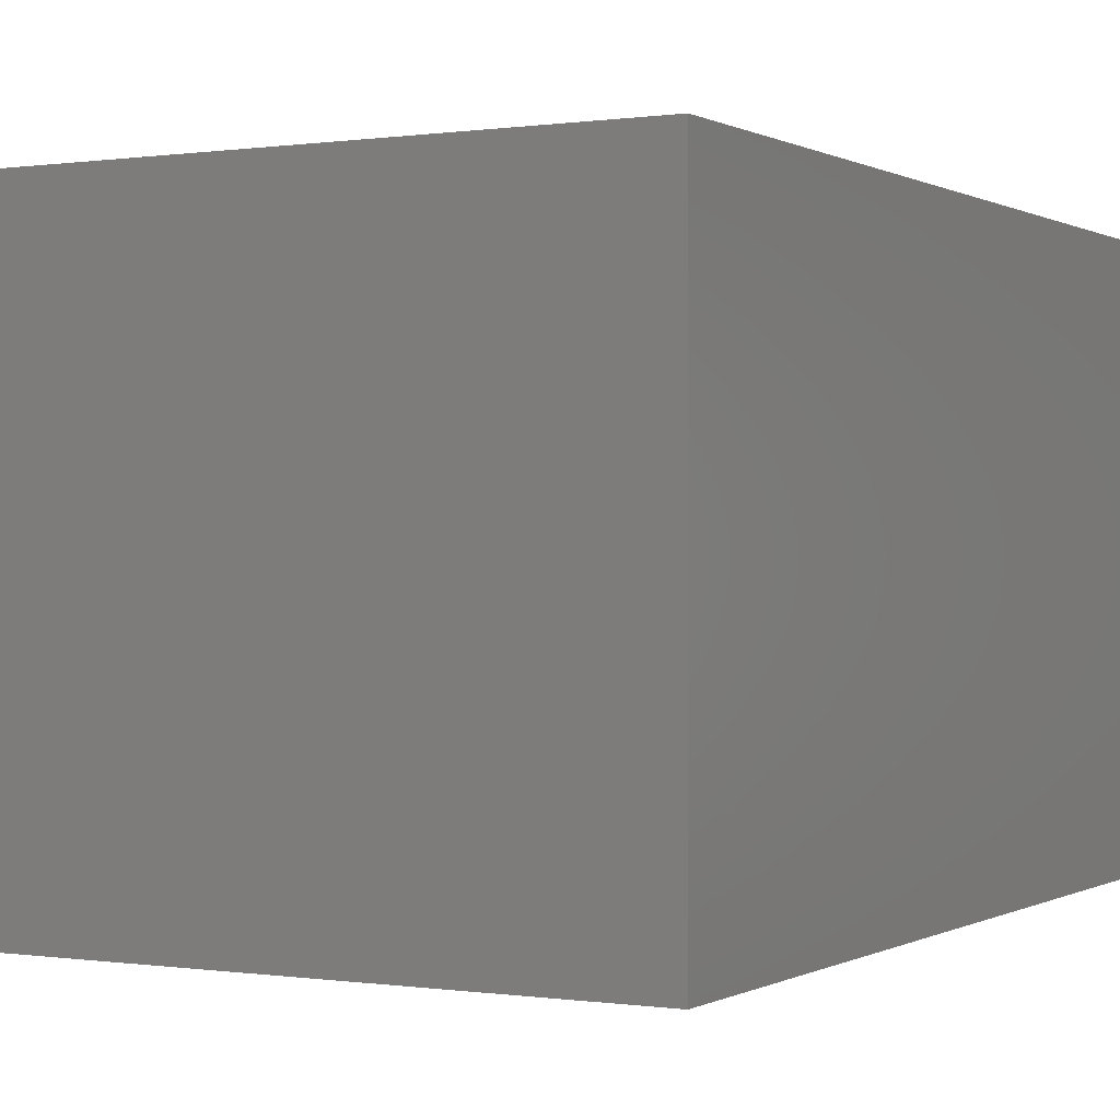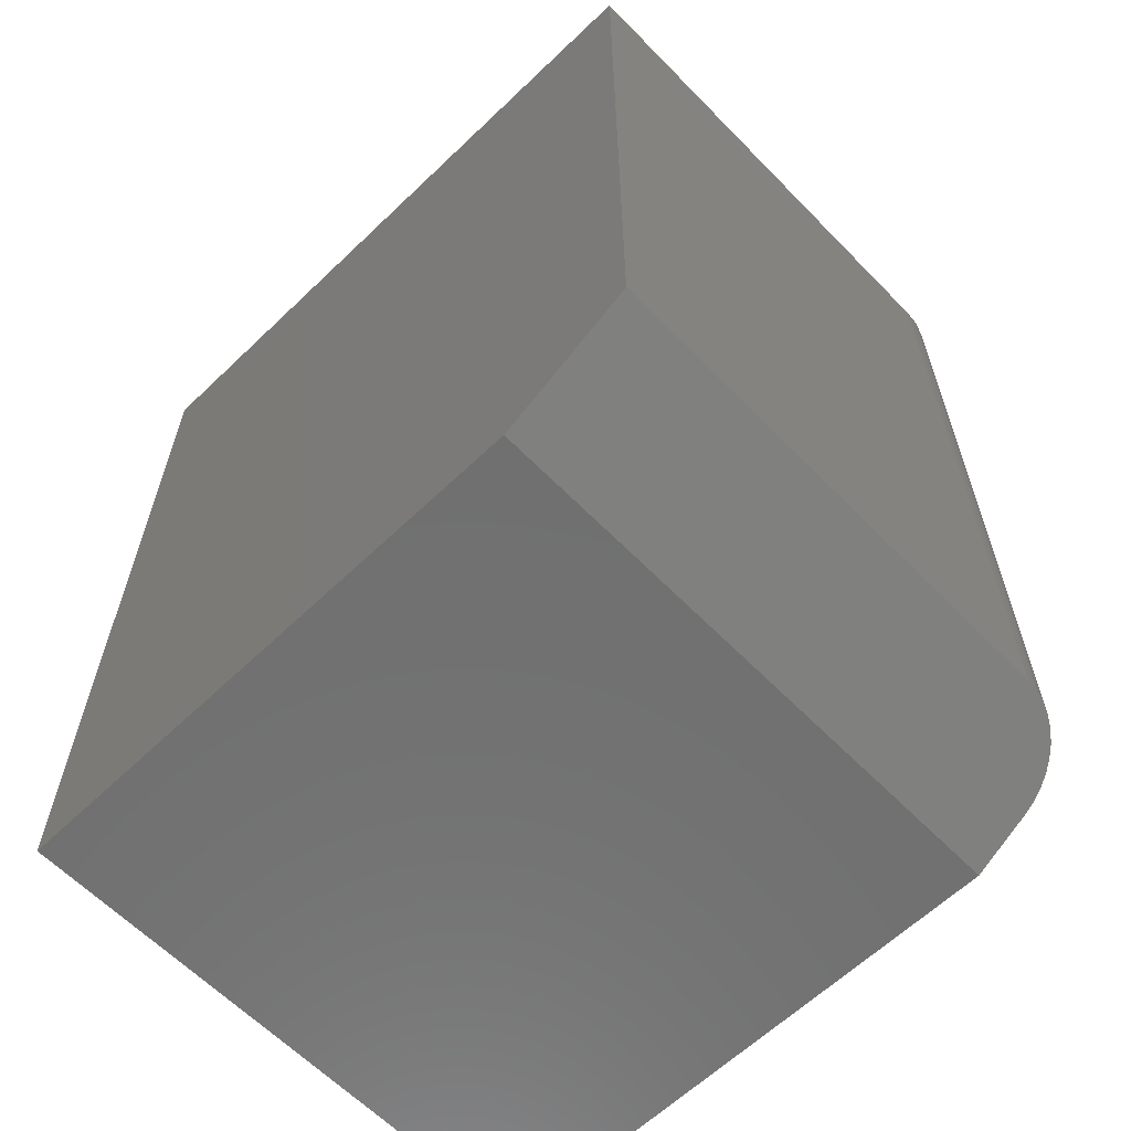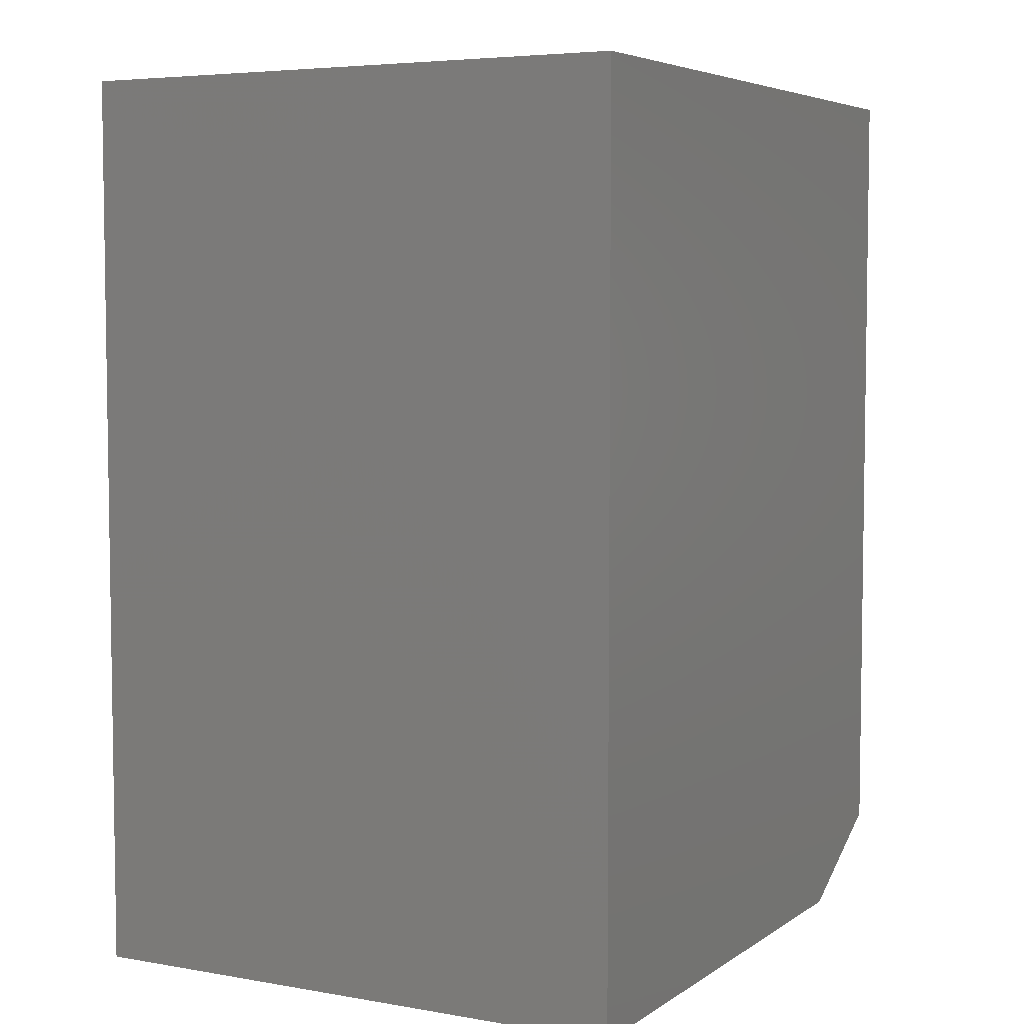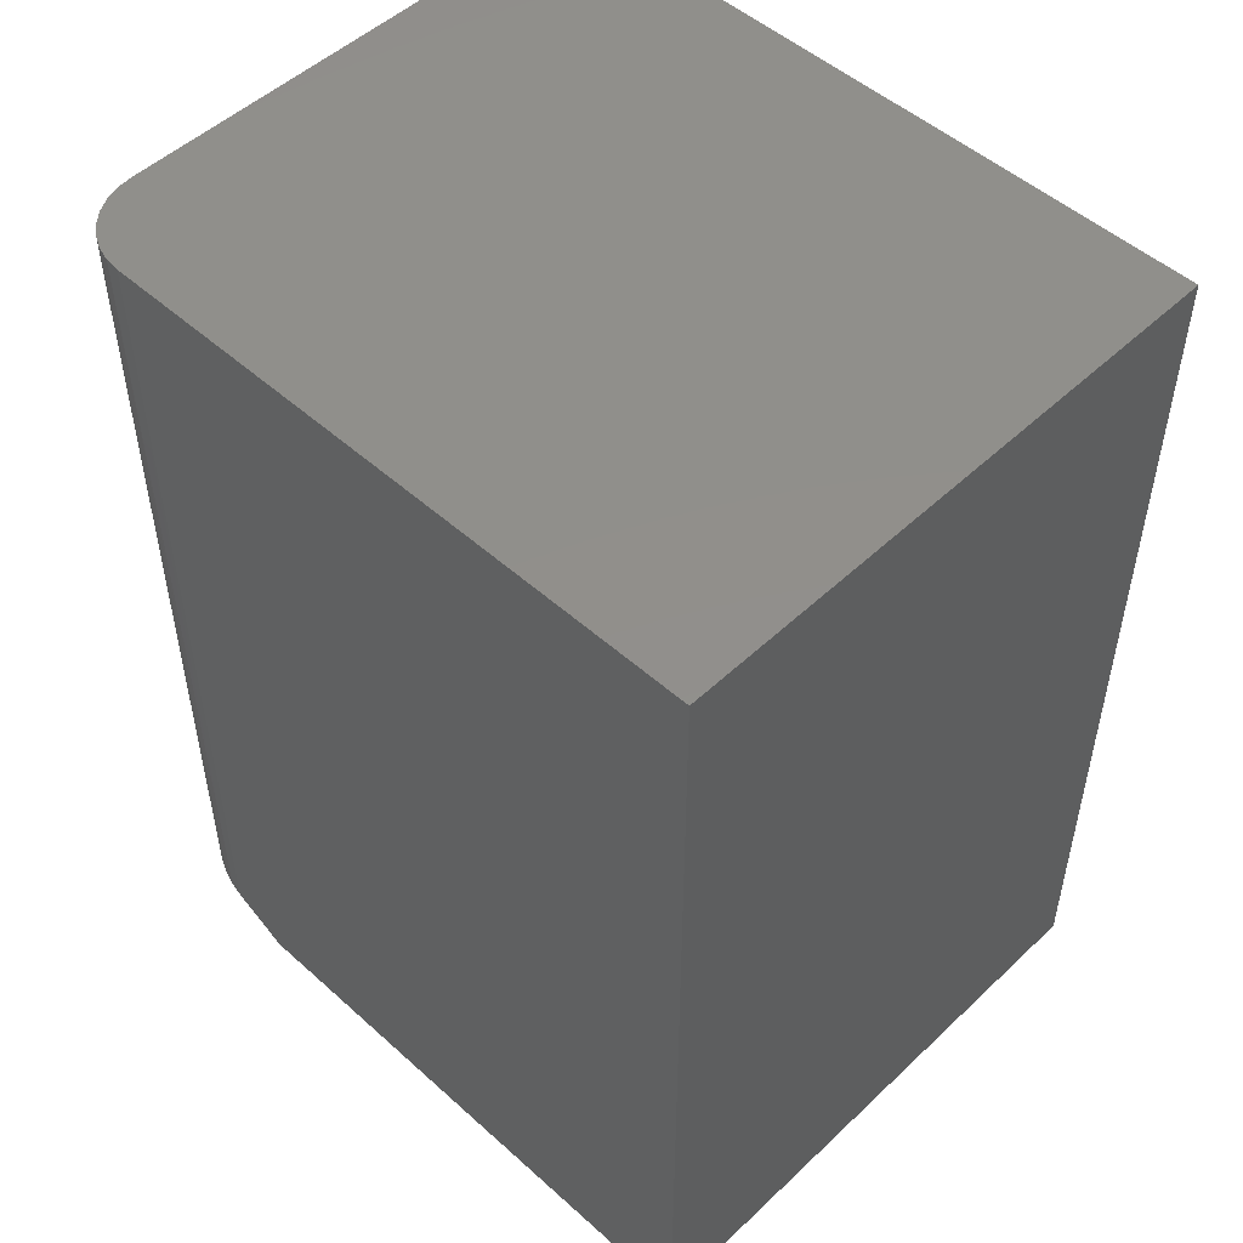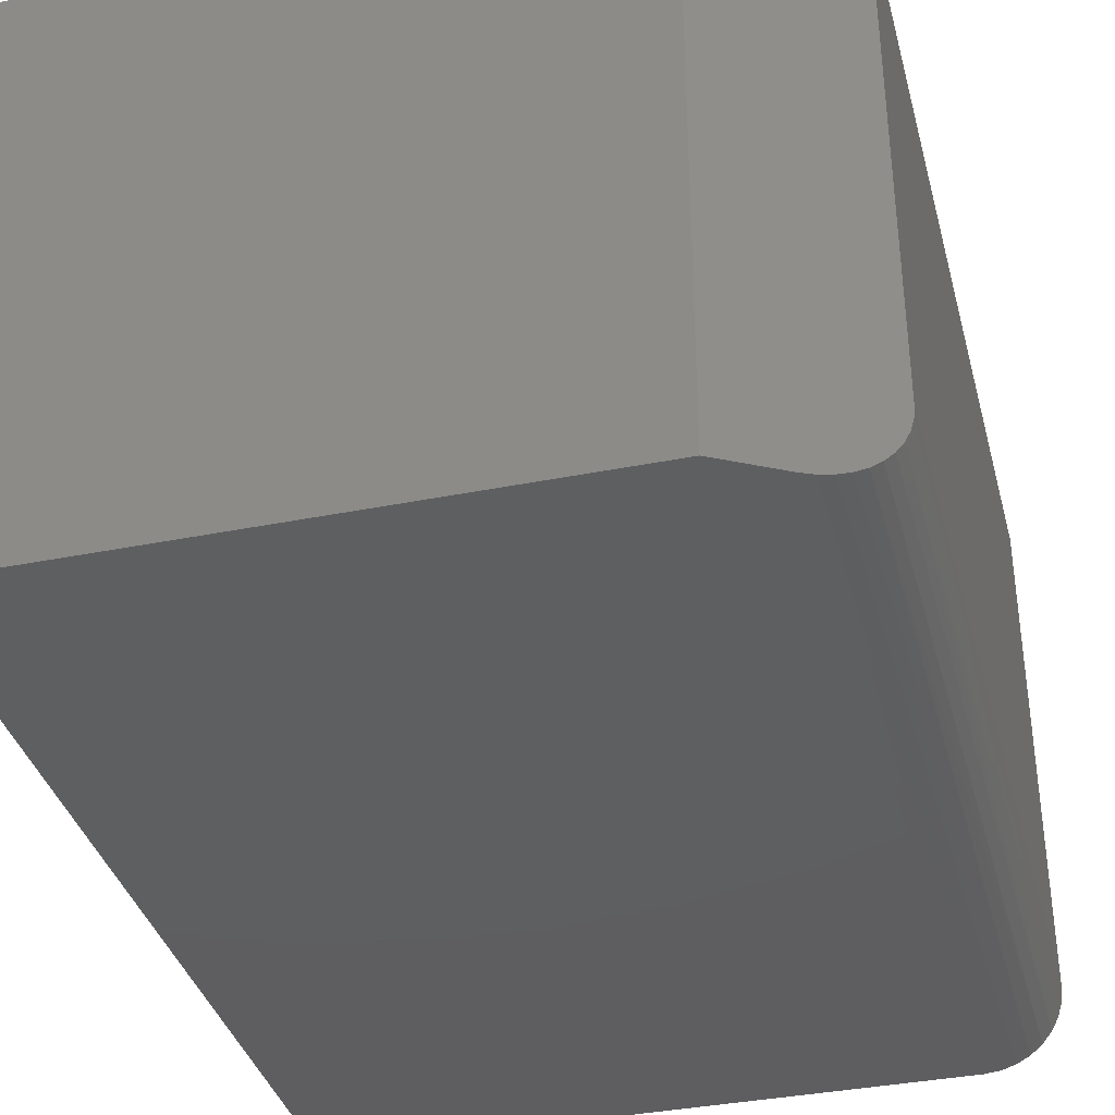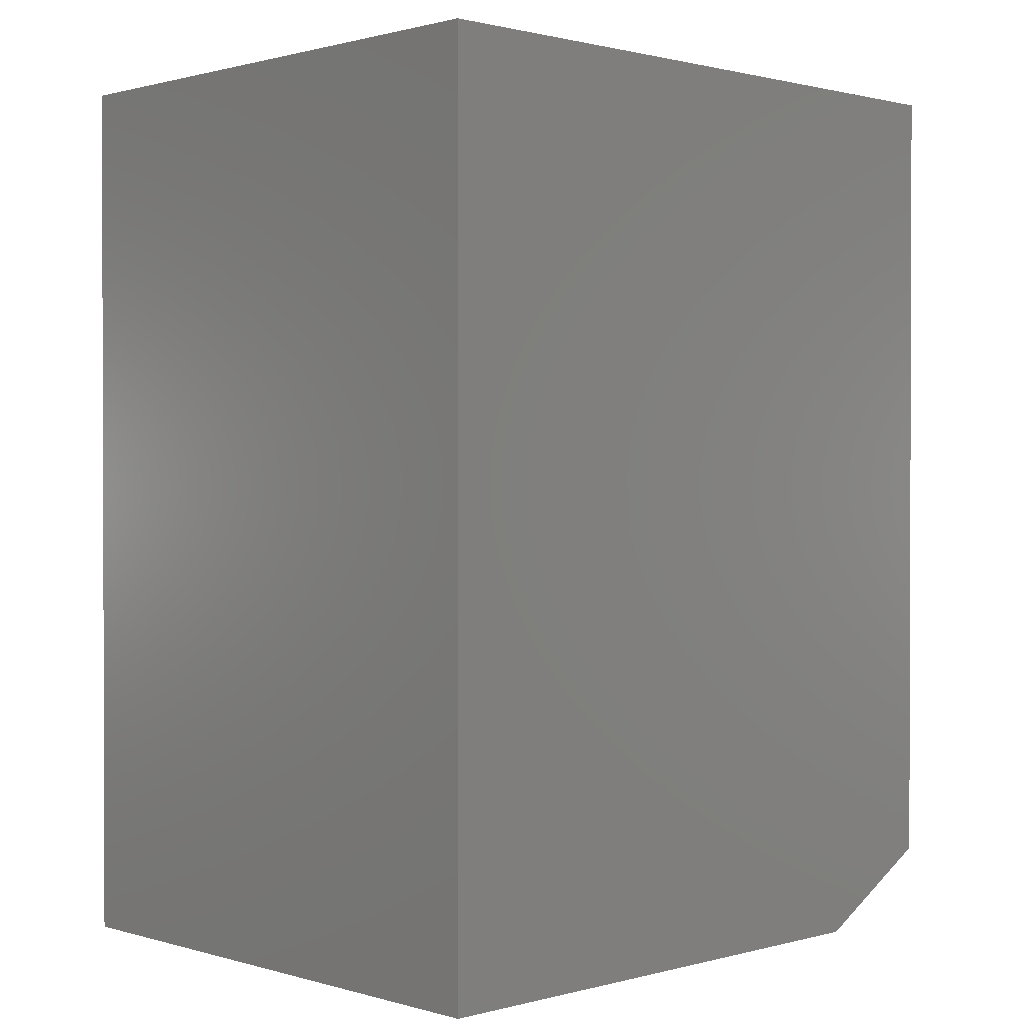
<metadata>
{"format":"stl","ext":"stl","renderer":"f3d","projection":"perspective","resolution":1024,"background":"white","views":[{"elev":0.1,"azim":-151.1,"up":"+Z"},{"elev":-62.2,"azim":44.1,"up":"+Y"},{"elev":5.3,"azim":-61.6,"up":"+Y"},{"elev":50.7,"azim":-135.7,"up":"+Y"},{"elev":-36.8,"azim":14.5,"up":"+Z"},{"elev":1.0,"azim":-43.9,"up":"+Y"}]}
</metadata>
<code>
# stl→obj: 28 verts, 52 faces
v 0.6606 -0.3588 0.06355
v 0.6698 -0.3535 0.06659
v 0.6556 -0.3616 0.06316
v 0.6653 -0.356 0.06471
v 0.6322 -0.375 0.06316
v 0.674 -0.3511 0.06915
v 0.6777 -0.349 0.07232
v 0.6809 -0.3472 0.07603
v 0.6834 -0.3457 0.0802
v 0.6853 -0.3446 0.08473
v 0.6865 -0.344 0.08951
v 0.6868 -0.3438 0.09441
v 0.6868 -0.3438 0.3
v 0.6322 -0.375 0.3
v 0.6868 0 0.09441
v 0.6868 0 0.3
v 0.4026 0 0.06316
v 0.6556 0 0.06316
v 0.4026 -0.375 0.06316
v 0.6676 0 0.06554
v 0.6617 0 0.06376
v 0.673 0 0.06842
v 0.6845 0 0.08245
v 0.6816 0 0.07705
v 0.6777 0 0.07231
v 0.4026 0 0.3
v 0.6862 0 0.08831
v 0.4026 -0.375 0.3
f 1 2 3
f 1 4 2
f 5 3 2
f 5 2 6
f 5 6 7
f 5 7 8
f 5 8 9
f 5 9 10
f 5 10 11
f 5 11 12
f 5 12 13
f 5 13 14
f 15 16 12
f 12 16 13
f 17 18 19
f 19 18 3
f 19 3 5
f 17 20 18
f 20 21 18
f 22 23 24
f 24 25 22
f 26 16 15
f 26 15 27
f 26 27 17
f 27 23 22
f 27 22 20
f 27 20 17
f 18 1 3
f 18 21 1
f 15 11 27
f 15 12 11
f 27 11 10
f 27 10 23
f 23 10 9
f 23 9 24
f 9 8 24
f 25 24 8
f 25 8 7
f 25 7 6
f 25 6 22
f 22 6 2
f 22 2 20
f 2 4 20
f 21 20 4
f 4 1 21
f 19 5 28
f 28 5 14
f 16 26 13
f 13 26 28
f 13 28 14
f 26 17 28
f 28 17 19

</code>
